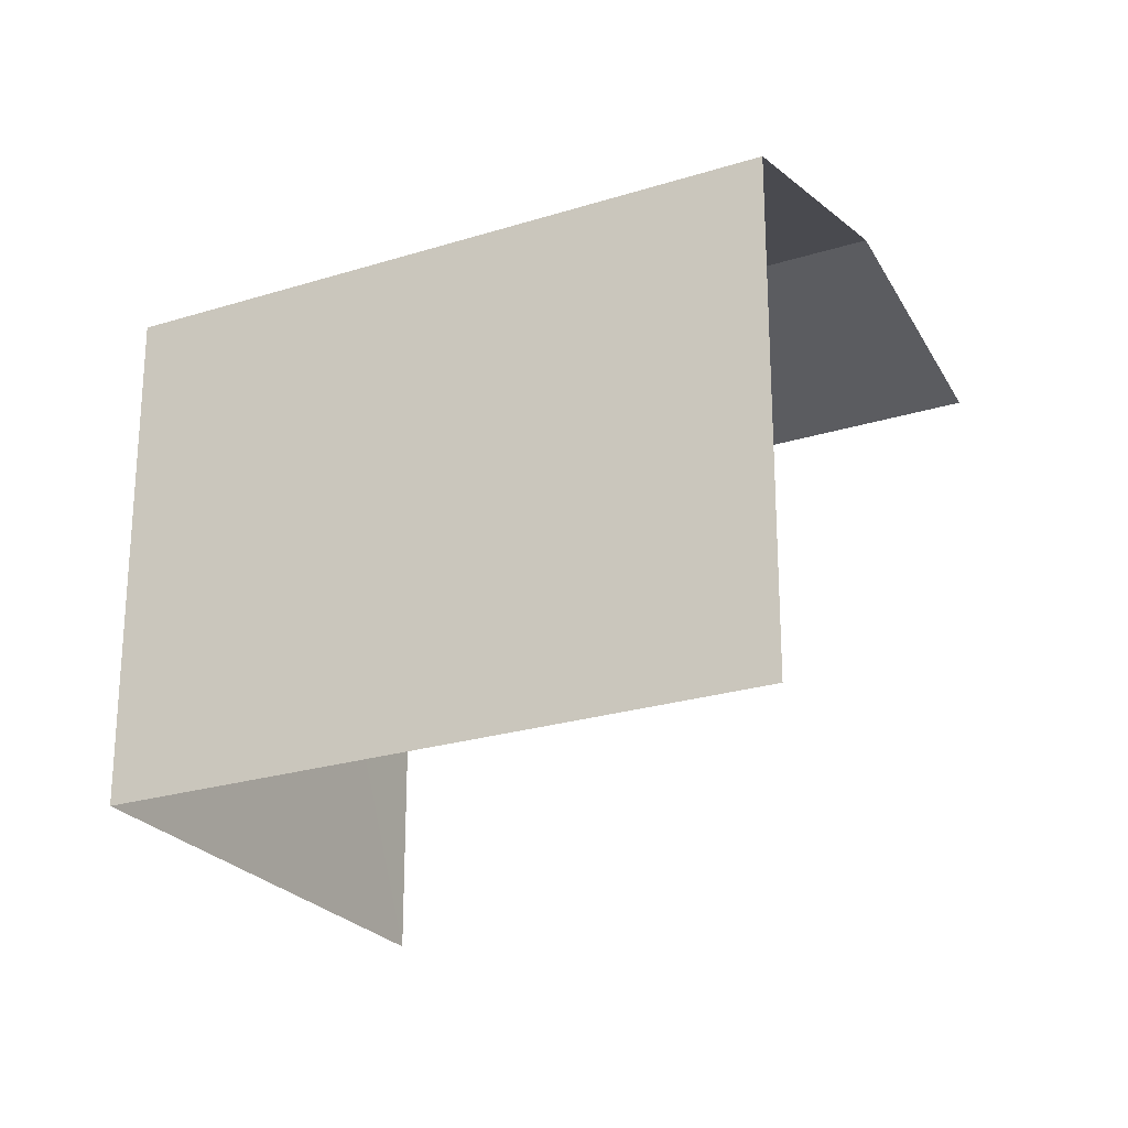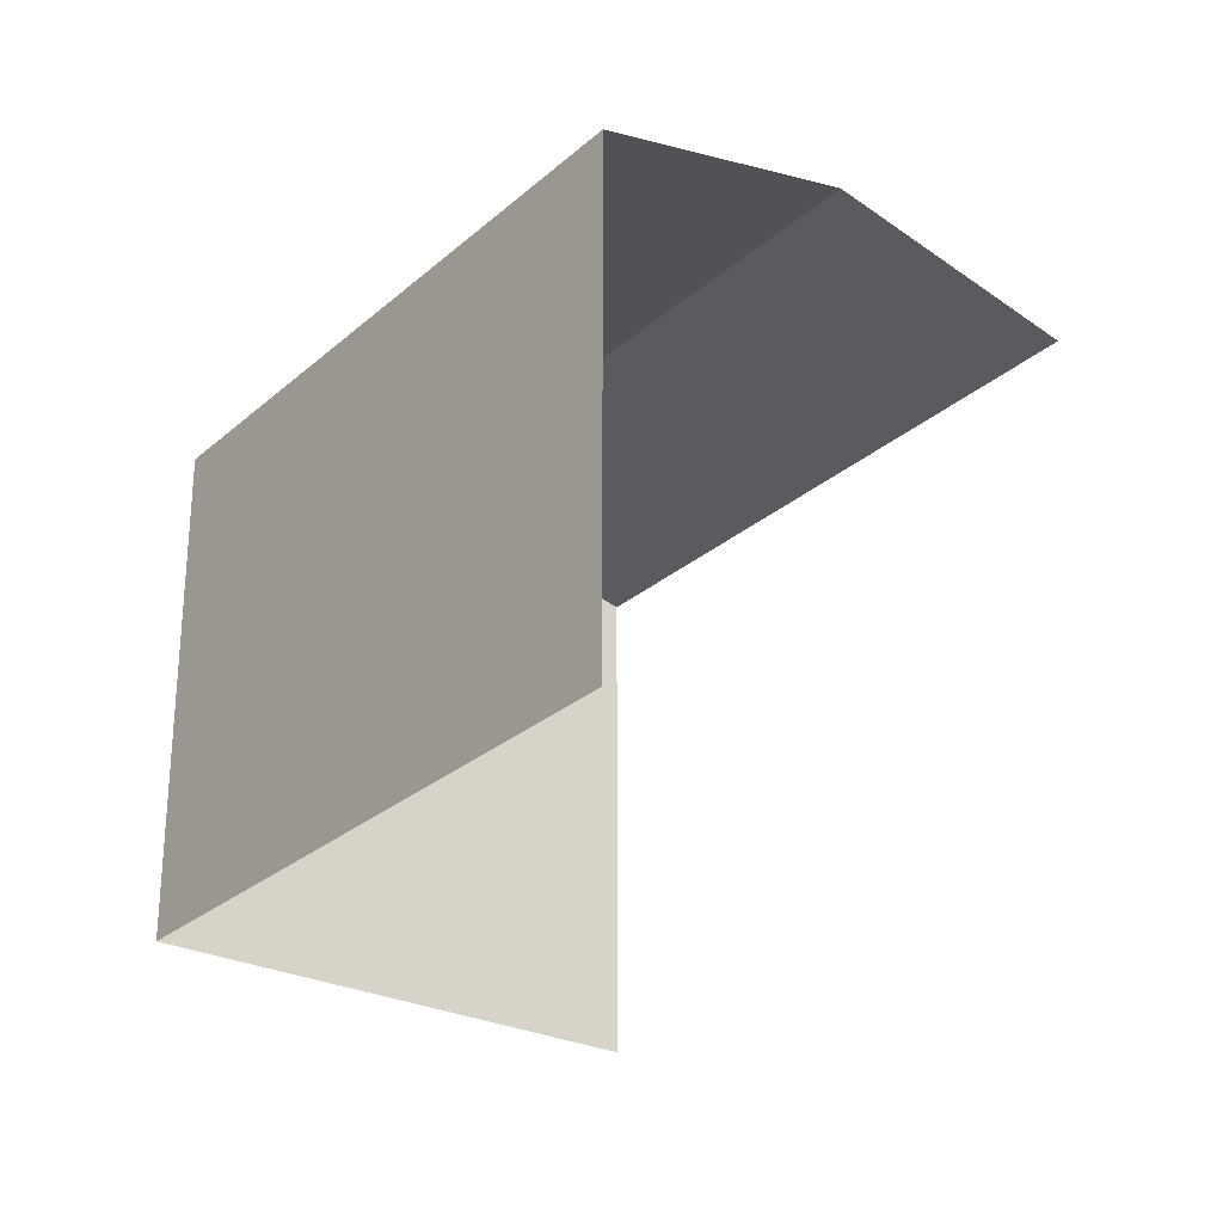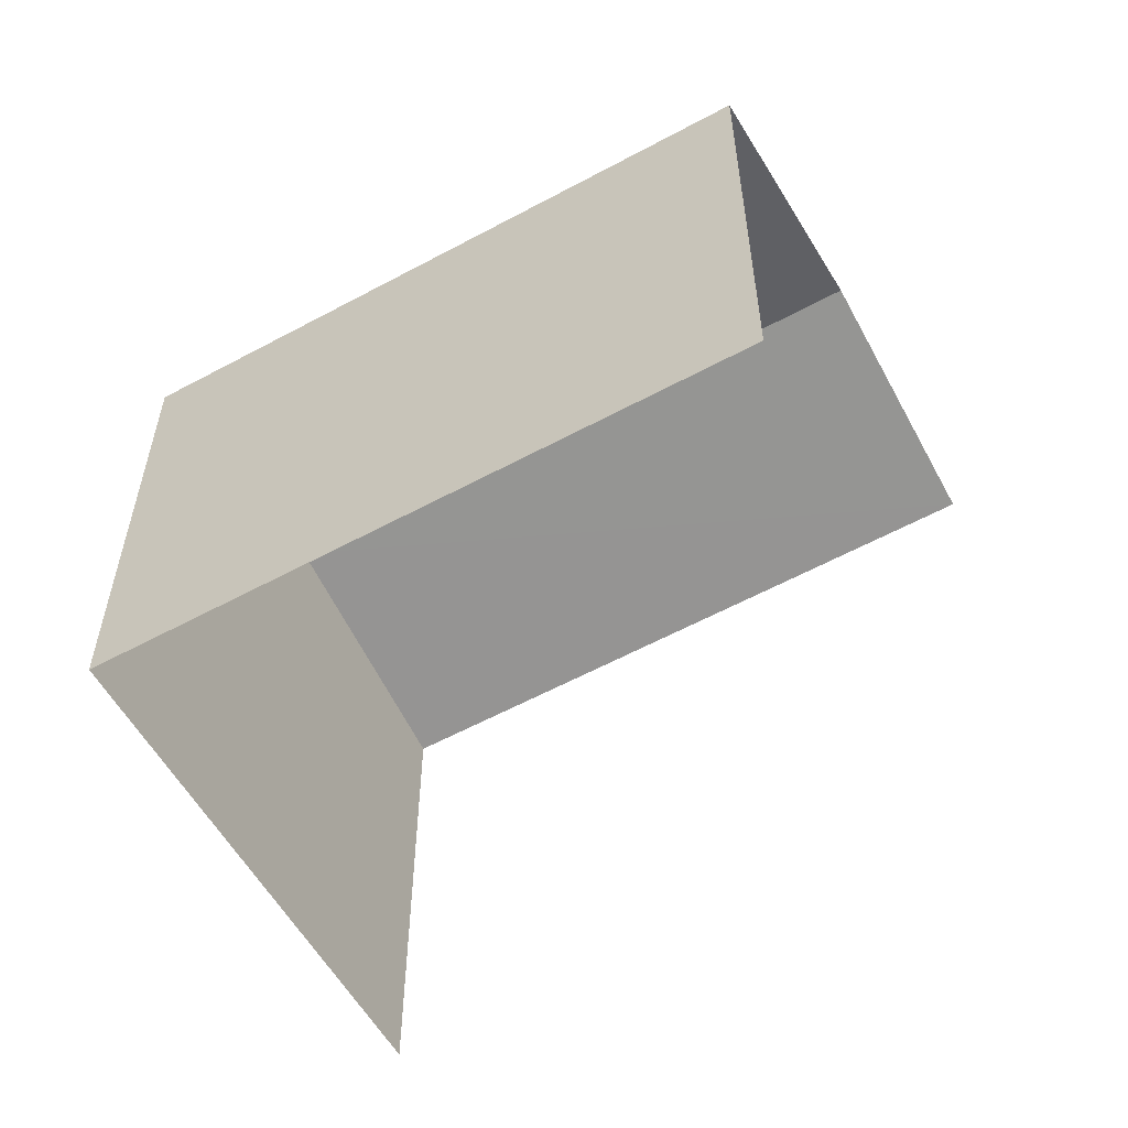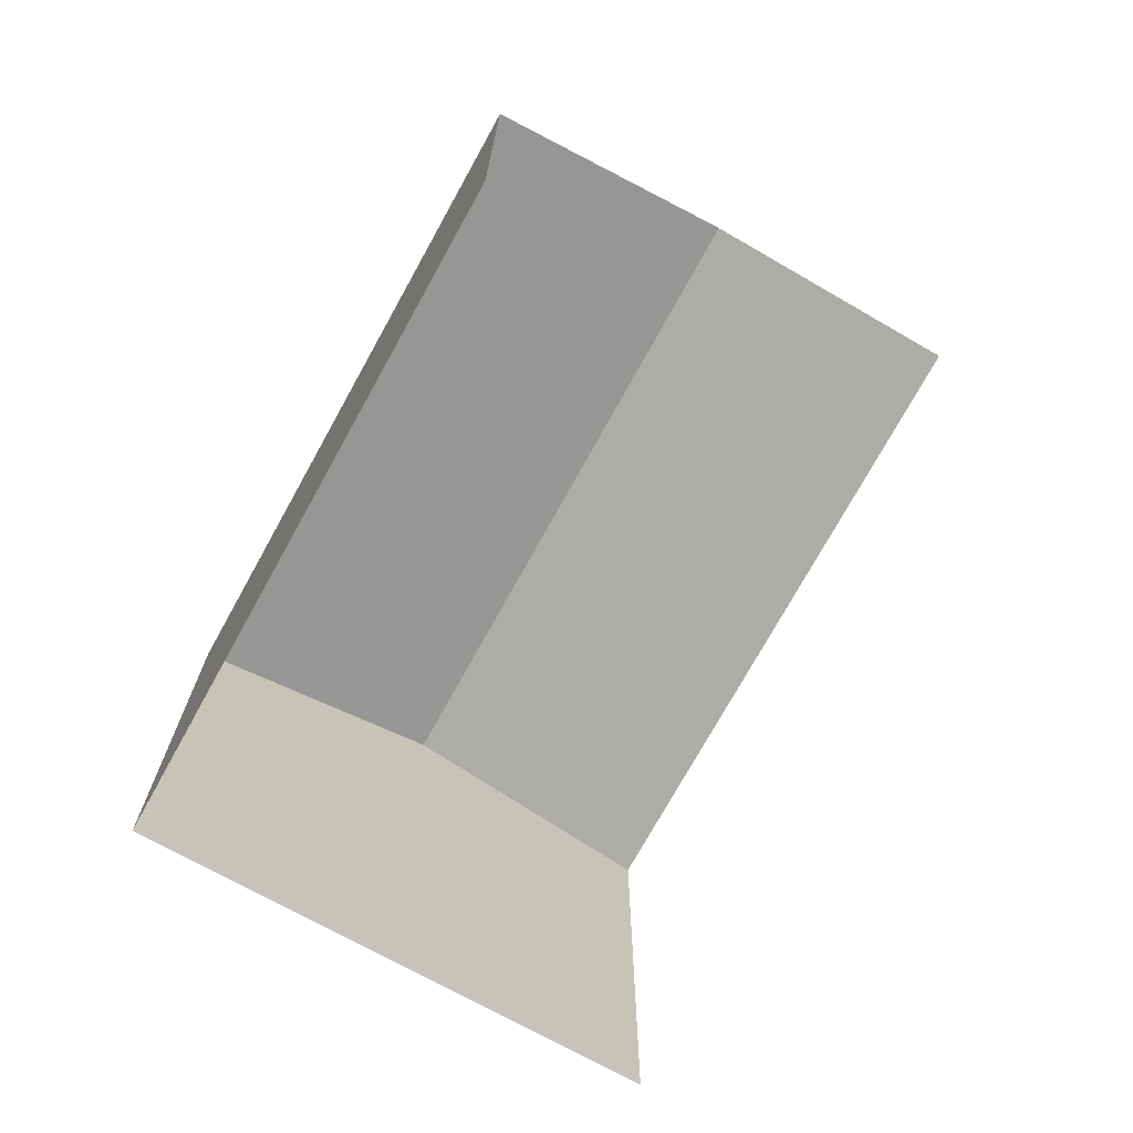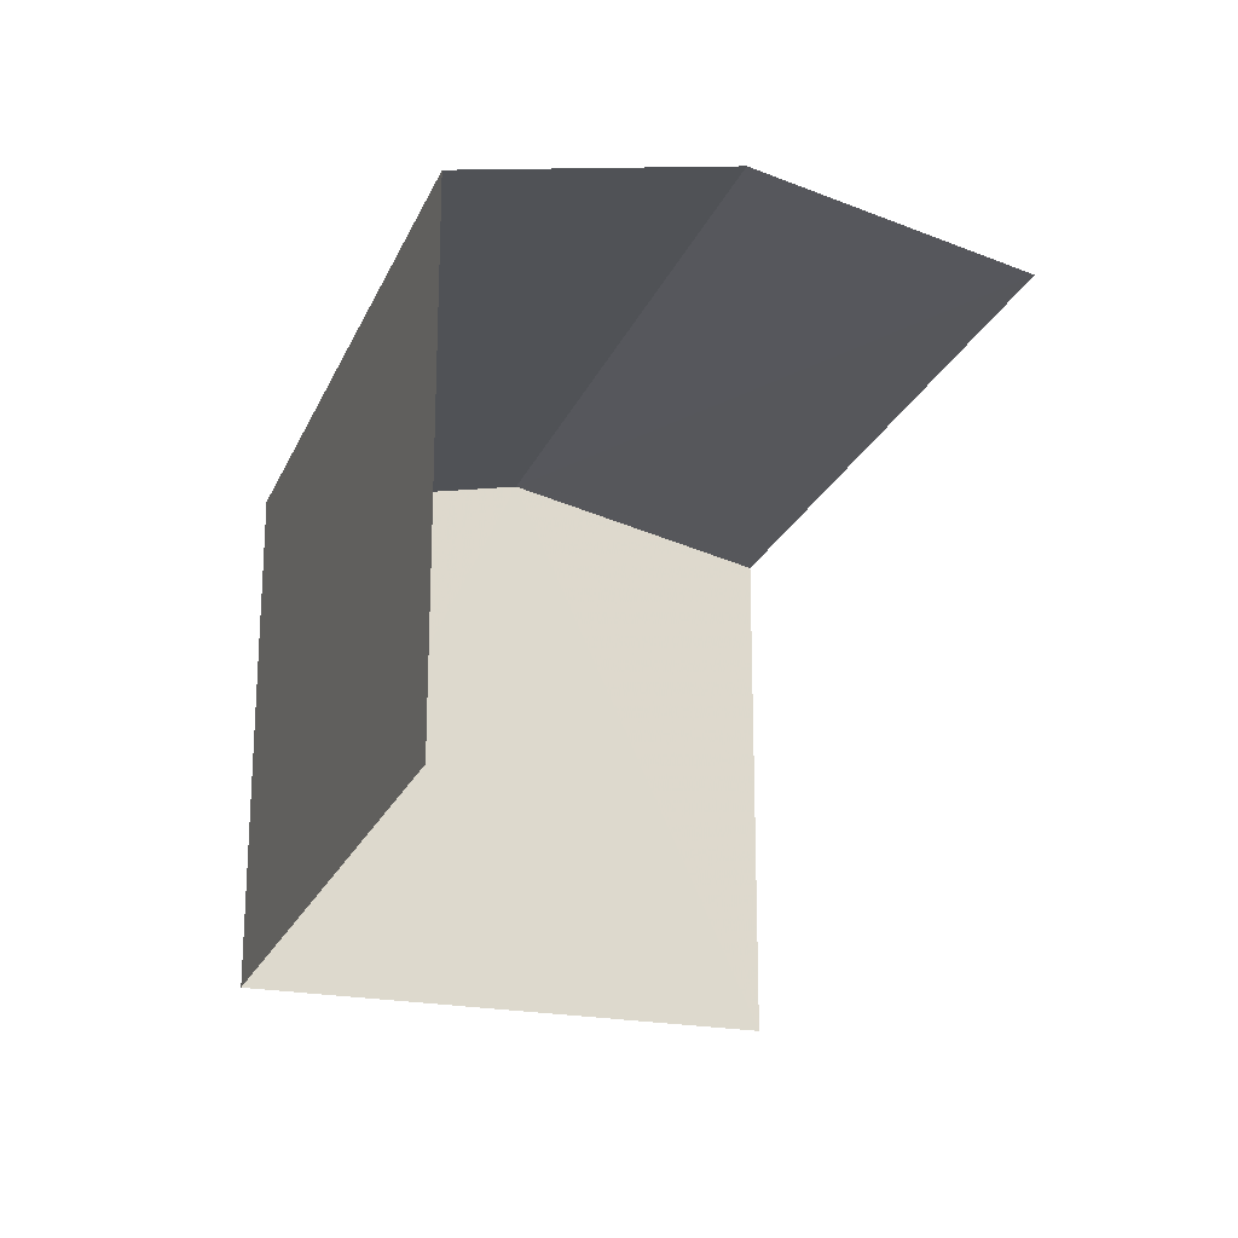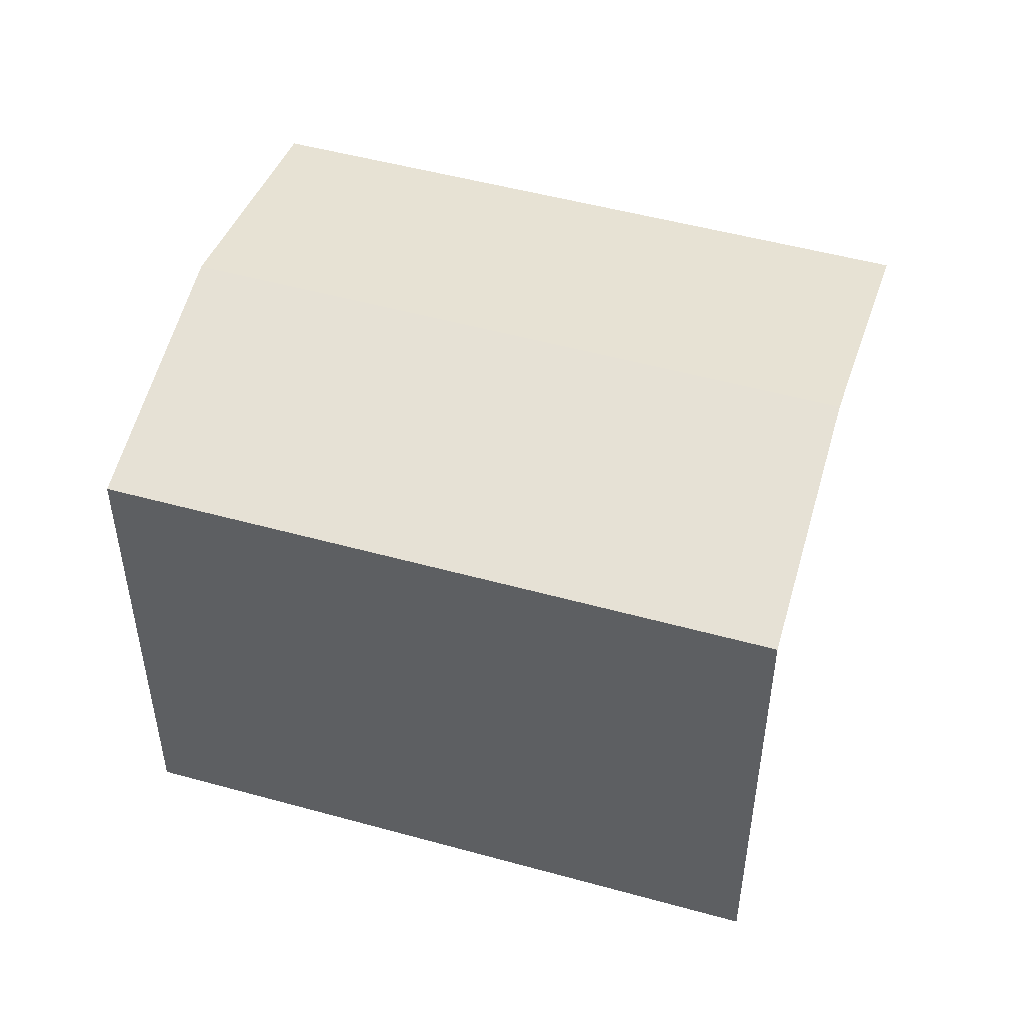
<metadata>
{"format":"obj","ext":"obj","renderer":"f3d","projection":"perspective","resolution":1024,"background":"white","views":[{"elev":-24.4,"azim":-117.2,"up":"+Z"},{"elev":-27.2,"azim":-91.8,"up":"+Z"},{"elev":-57.7,"azim":-115.2,"up":"+Z"},{"elev":-73.6,"azim":-83.5,"up":"+Z"},{"elev":-22.4,"azim":-73.4,"up":"+Z"},{"elev":50.6,"azim":-127.7,"up":"+Z"}]}
</metadata>
<code>
v -2.235e+05 -1.269e+05 18.64
v -2.235e+05 -1.269e+05 18.64
v -2.235e+05 -1.27e+05 18.64
v -2.235e+05 -1.269e+05 18.64
v -2.235e+05 -1.269e+05 24.7
v -2.235e+05 -1.269e+05 24.7
v -2.235e+05 -1.269e+05 25.38
v -2.235e+05 -1.269e+05 25.38
v -2.235e+05 -1.27e+05 24.7
v -2.235e+05 -1.269e+05 24.7
f 1 2 3
f 4 1 3
f 10 3 2
f 10 9 3
f 6 4 7
f 4 3 7
f 3 9 7
f 5 6 7
f 8 5 7
f 9 10 8
f 7 9 8
f 5 1 4
f 6 5 4
f 10 2 8
f 2 1 8
f 1 5 8

</code>
